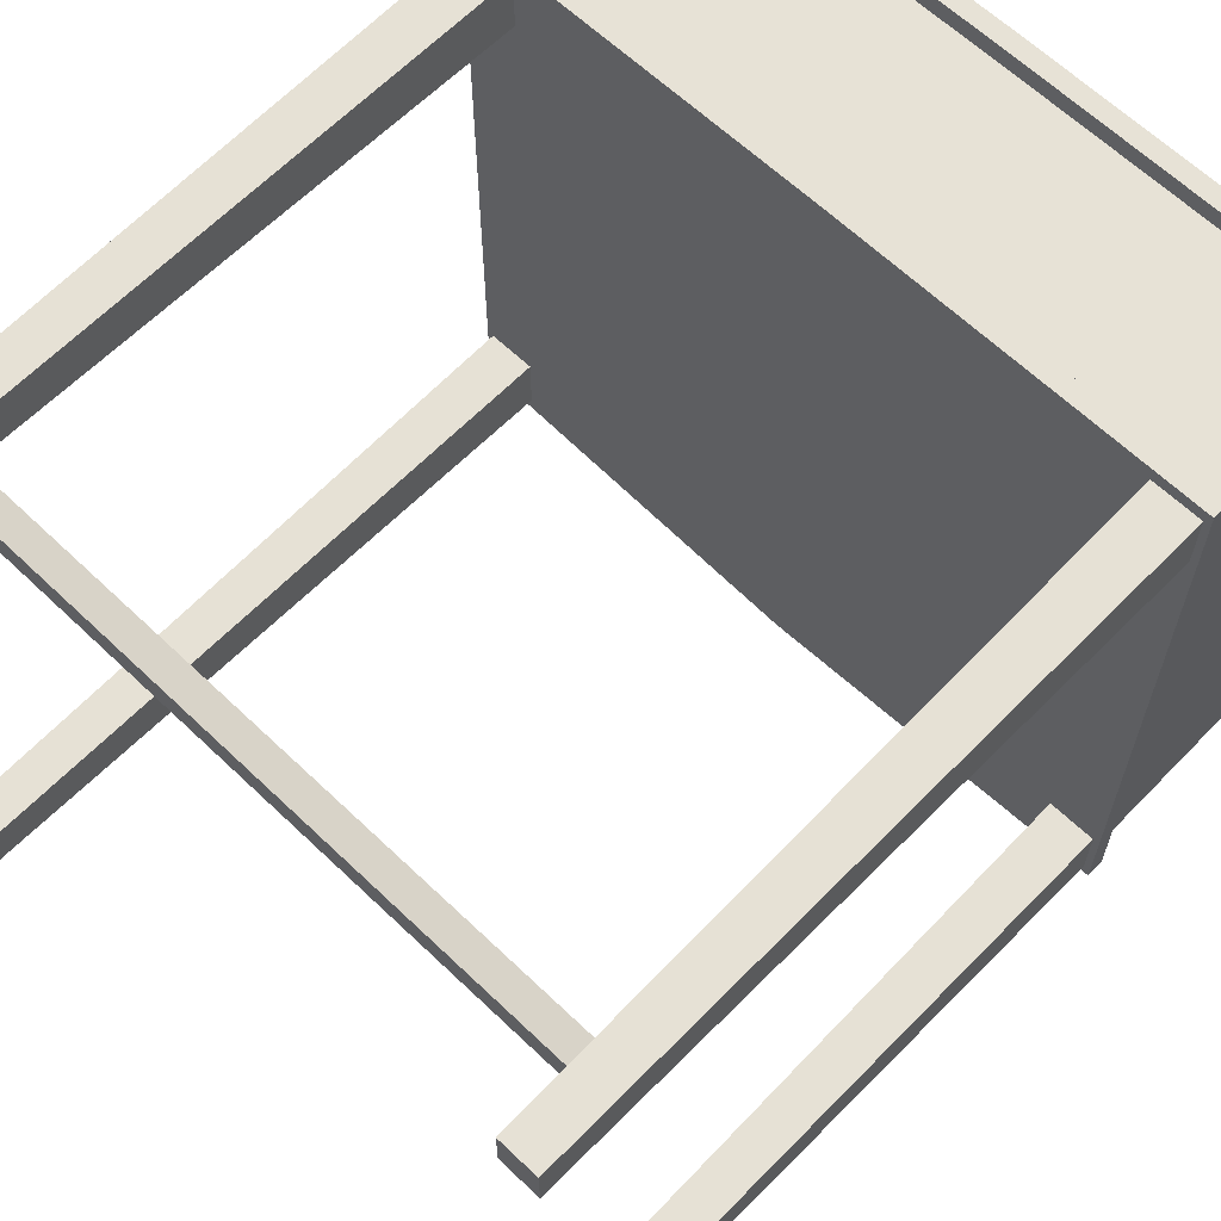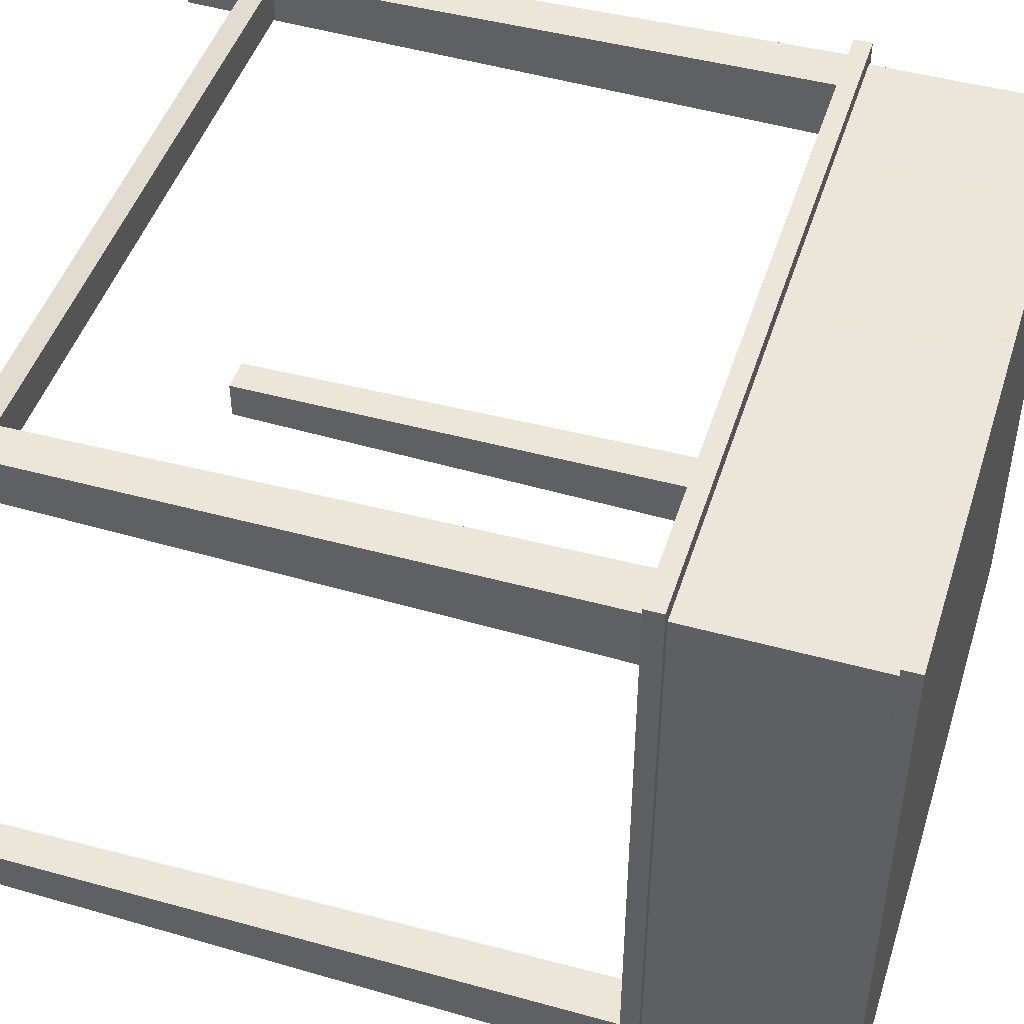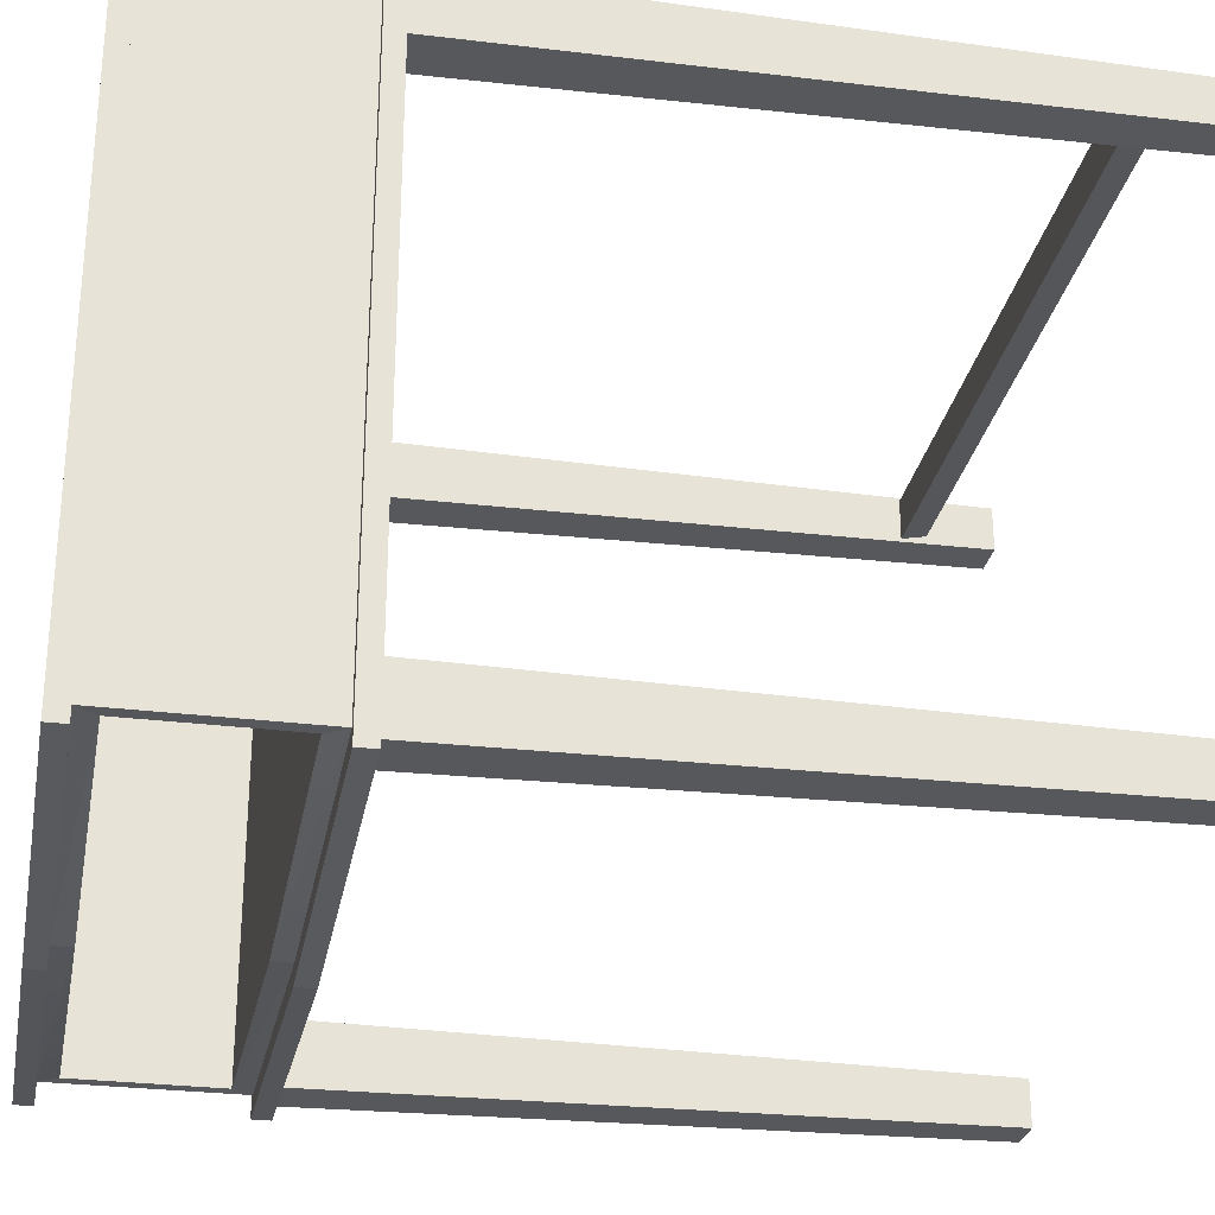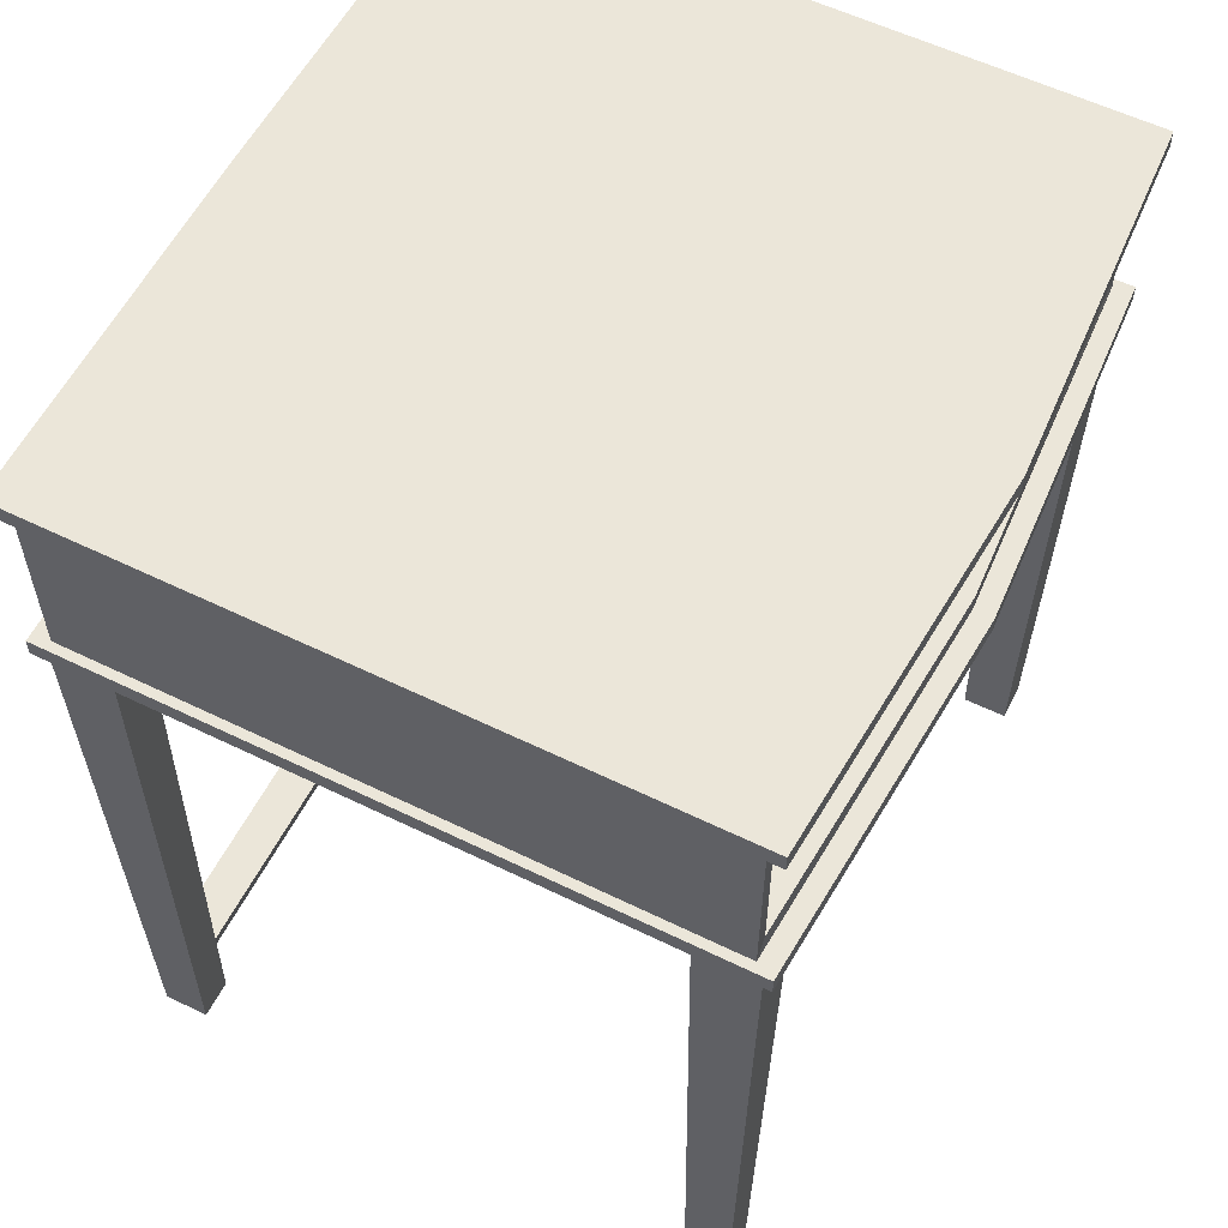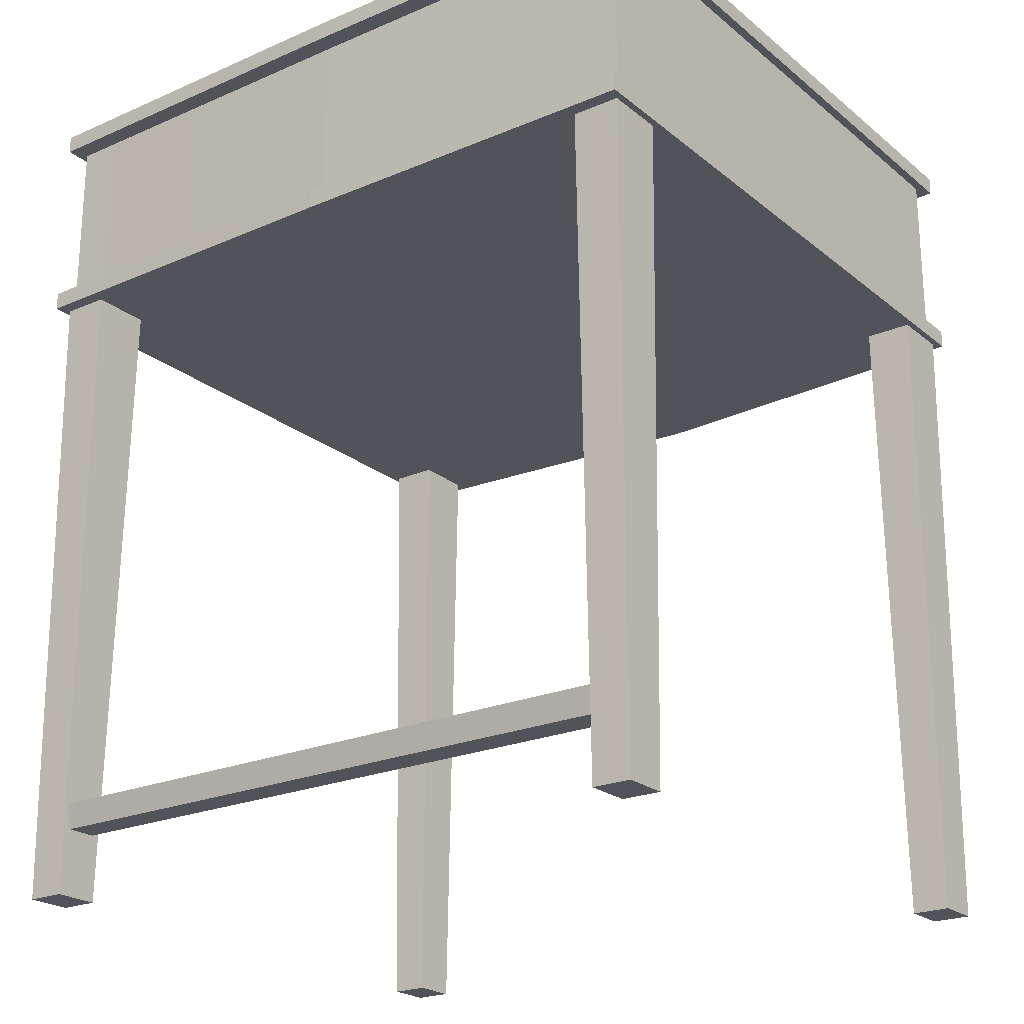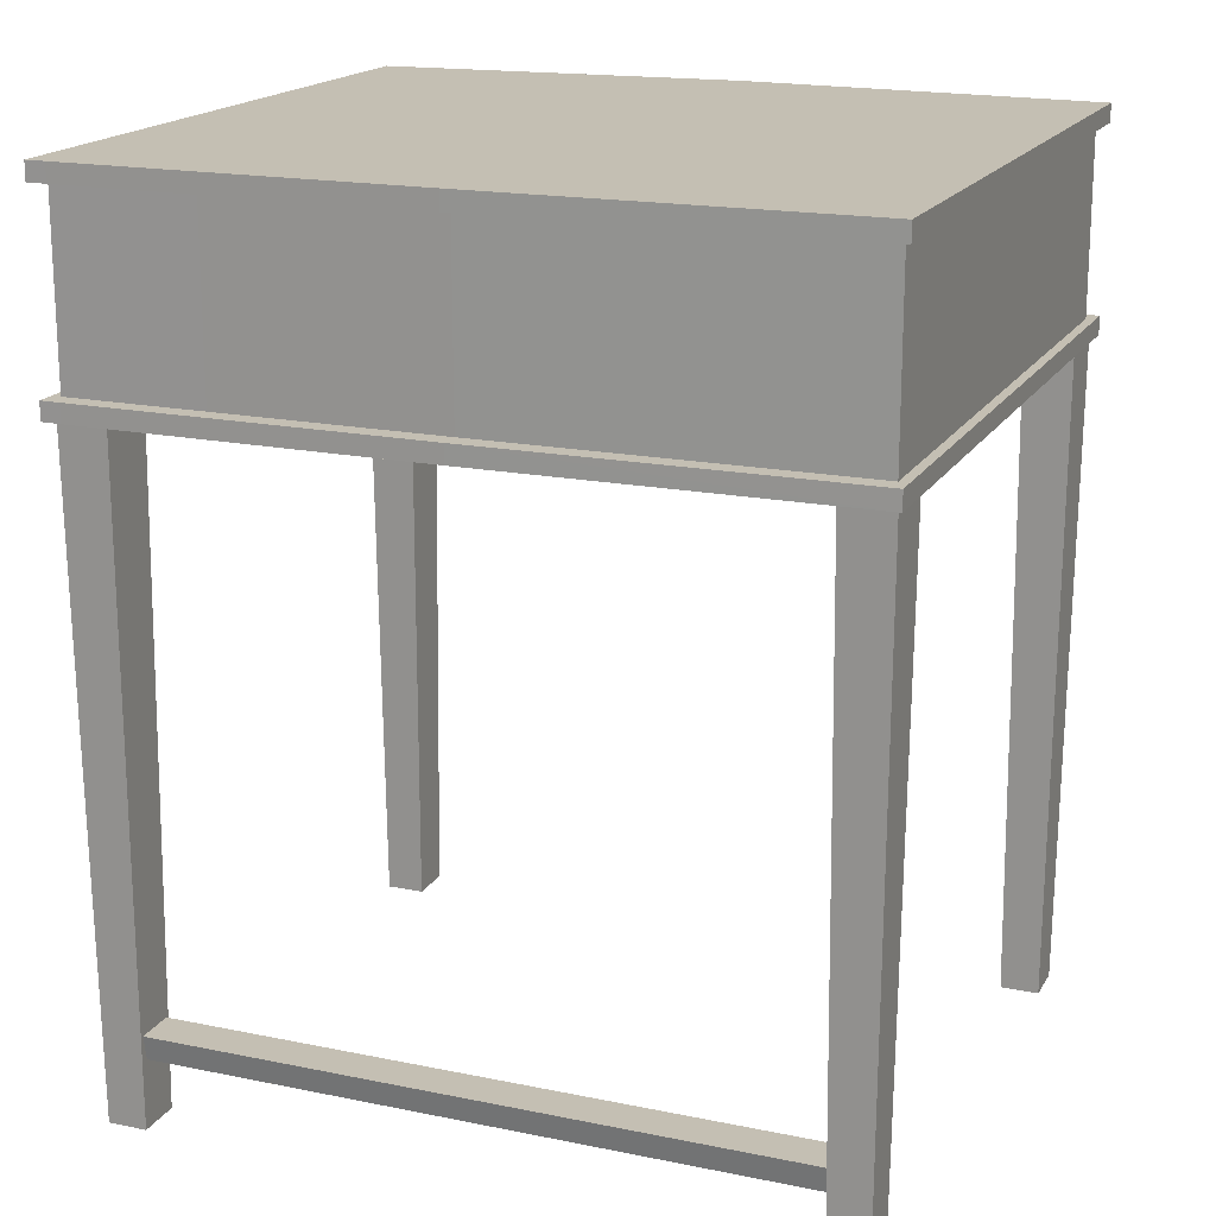
<metadata>
{"format":"obj","ext":"obj","renderer":"f3d","projection":"perspective","resolution":1024,"background":"white","views":[{"elev":63.4,"azim":-136.0,"up":"+Y"},{"elev":47.0,"azim":-72.6,"up":"+Y"},{"elev":-28.2,"azim":79.3,"up":"+Y"},{"elev":57.6,"azim":-63.2,"up":"+Z"},{"elev":-22.6,"azim":-143.6,"up":"+Z"},{"elev":17.8,"azim":-158.2,"up":"+Z"}]}
</metadata>
<code>
o SideTable_224
v 0.2194 -0.1925 0.2035
v 0.2197 0.1995 0.2035
v 0.2197 0.1995 0.2143
v 0.2194 -0.1925 0.2143
v 0.000213 0.2014 0.2035
v -0.2193 0.1999 0.2035
v -0.2193 0.1999 0.2143
v 0.000213 0.2014 0.2143
v -0.2196 -0.1922 0.2035
v -0.2196 -0.1922 0.2143
v -0.00011 -0.206 0.2035
v -0.00011 -0.206 0.2143
v -0.2139 0.189 0.2035
v -0.2139 0.189 0.1499
v -0.2142 -0.1814 0.1499
v -0.2142 -0.1814 0.2035
v -0.2139 0.189 0.09625
v -0.2142 -0.1814 0.09625
v 0.2143 0.1887 0.2035
v 0.214 -0.1817 0.2035
v 0.000204 0.1899 0.2035
v -0.000102 -0.1945 0.2035
v 0.214 -0.1817 0.1499
v 0.2143 0.1887 0.1499
v 0.214 -0.1817 0.09625
v 0.2143 0.1887 0.09625
v -0.2066 -0.1814 0.1499
v -0.2066 -0.1814 0.1924
v -0.2066 -0.1814 0.1073
v -0.000102 -0.1945 0.09625
v -0.000102 -0.1945 0.1073
v -0.000101 -0.1945 0.1924
v 0.000204 0.1899 0.1499
v 0.000204 0.1899 0.09625
v 0.2194 -0.1926 0.09625
v 0.2194 -0.1925 0.08539
v 0.2197 0.1995 0.08539
v 0.2197 0.1995 0.09625
v 0.000213 0.2014 0.09625
v 0.000213 0.2014 0.08539
v -0.2193 0.1999 0.08539
v -0.2193 0.1999 0.09625
v -0.2196 -0.1922 0.08539
v -0.2196 -0.1922 0.09625
v -0.00011 -0.206 0.09625
v -0.00011 -0.206 0.08539
v 0.2064 -0.1817 0.1499
v 0.2064 -0.1817 0.1073
v 0.2064 -0.1817 0.1924
v 0.2067 0.1782 0.1924
v 0.2067 0.1782 0.1499
v 0.2067 0.1782 0.1073
v 0.000214 0.1801 0.1073
v -0.2063 0.1785 0.1073
v -0.2063 0.1785 0.1499
v -0.2063 0.1785 0.1924
v 0.000214 0.1801 0.1924
v -0.1899 -0.1814 -0.3036
v -0.1899 -0.1544 -0.3036
v -0.187 -0.1498 0.08658
v -0.187 -0.186 0.08658
v -0.2127 -0.1544 -0.3036
v -0.2156 -0.1498 0.08658
v -0.2127 -0.1814 -0.3036
v -0.2157 -0.186 0.08658
v 0.2124 -0.1817 -0.3036
v 0.2125 -0.1547 -0.3036
v 0.2154 -0.1501 0.08658
v 0.2154 -0.1863 0.08658
v 0.1896 -0.1547 -0.3036
v 0.1868 -0.1501 0.08658
v 0.1896 -0.1817 -0.3036
v 0.1867 -0.1863 0.08658
v -0.1896 0.1604 -0.3036
v -0.1896 0.1874 -0.3036
v -0.1867 0.192 0.08658
v -0.1868 0.1558 0.08658
v -0.2124 0.1874 -0.3036
v -0.2154 0.192 0.08658
v -0.2124 0.1604 -0.3036
v -0.2154 0.1558 0.08658
v 0.2127 0.1601 -0.3036
v 0.2127 0.1871 -0.3036
v 0.2157 0.1917 0.08658
v 0.2156 0.1555 0.08658
v 0.1899 0.1871 -0.3036
v 0.187 0.1917 0.08658
v 0.1899 0.1601 -0.3036
v 0.187 0.1555 0.08658
v -0.1962 0.1617 -0.2489
v 0.1965 0.1613 -0.2489
v 0.1965 0.1858 -0.2489
v -0.1962 0.1861 -0.2489
v 0.1965 0.1827 -0.2638
v -0.1962 0.183 -0.2638
v 0.1965 0.1645 -0.2638
v -0.1962 0.1648 -0.2638
f 1 3 2
f 1 4 3
f 5 7 6
f 5 8 7
f 2 8 5
f 2 3 8
f 6 10 9
f 6 7 10
f 11 4 1
f 11 12 4
f 13 15 14
f 13 16 15
f 17 14 15
f 17 15 18
f 8 4 12
f 8 3 4
f 7 8 12
f 7 12 10
f 19 1 2
f 19 20 1
f 21 19 2
f 21 2 5
f 20 11 1
f 20 22 11
f 22 9 11
f 22 16 9
f 16 6 9
f 16 13 6
f 13 5 6
f 13 21 5
f 20 24 23
f 20 19 24
f 25 23 24
f 25 24 26
f 15 28 27
f 15 16 28
f 18 15 27
f 18 27 29
f 30 18 29
f 30 29 31
f 16 32 28
f 16 22 32
f 21 14 33
f 21 13 14
f 34 33 14
f 34 14 17
f 26 33 34
f 26 24 33
f 19 33 24
f 19 21 33
f 35 37 36
f 35 38 37
f 39 41 40
f 39 42 41
f 38 39 40
f 38 40 37
f 42 43 41
f 42 44 43
f 45 36 46
f 45 35 36
f 40 36 37
f 40 46 36
f 41 46 40
f 41 43 46
f 26 35 25
f 26 38 35
f 34 38 26
f 34 39 38
f 25 35 45
f 25 45 30
f 30 45 44
f 30 44 18
f 18 44 42
f 18 42 17
f 17 39 34
f 17 42 39
f 23 48 47
f 23 25 48
f 20 23 47
f 20 47 49
f 22 20 49
f 22 49 32
f 25 31 48
f 25 30 31
f 49 51 50
f 49 47 51
f 47 52 51
f 47 48 52
f 31 54 53
f 31 29 54
f 48 31 53
f 48 53 52
f 27 56 55
f 27 28 56
f 29 27 55
f 29 55 54
f 32 50 57
f 32 49 50
f 28 32 57
f 28 57 56
f 57 52 53
f 52 57 51
f 51 57 50
f 53 55 57
f 55 53 54
f 57 55 56
f 44 46 43
f 44 45 46
f 9 12 11
f 9 10 12
f 58 60 59
f 58 61 60
f 59 63 62
f 59 60 63
f 62 65 64
f 62 63 65
f 64 61 58
f 64 65 61
f 59 64 58
f 59 62 64
f 63 61 65
f 63 60 61
f 66 68 67
f 66 69 68
f 67 71 70
f 67 68 71
f 70 73 72
f 70 71 73
f 72 69 66
f 72 73 69
f 67 72 66
f 67 70 72
f 71 69 73
f 71 68 69
f 74 76 75
f 74 77 76
f 75 79 78
f 75 76 79
f 78 81 80
f 78 79 81
f 80 77 74
f 80 81 77
f 75 80 74
f 75 78 80
f 79 77 81
f 79 76 77
f 82 84 83
f 82 85 84
f 83 87 86
f 83 84 87
f 86 89 88
f 86 87 89
f 88 85 82
f 88 89 85
f 83 88 82
f 83 86 88
f 87 85 89
f 87 84 85
f 90 92 91
f 90 93 92
f 93 94 92
f 93 95 94
f 95 96 94
f 95 97 96
f 97 91 96
f 97 90 91

</code>
